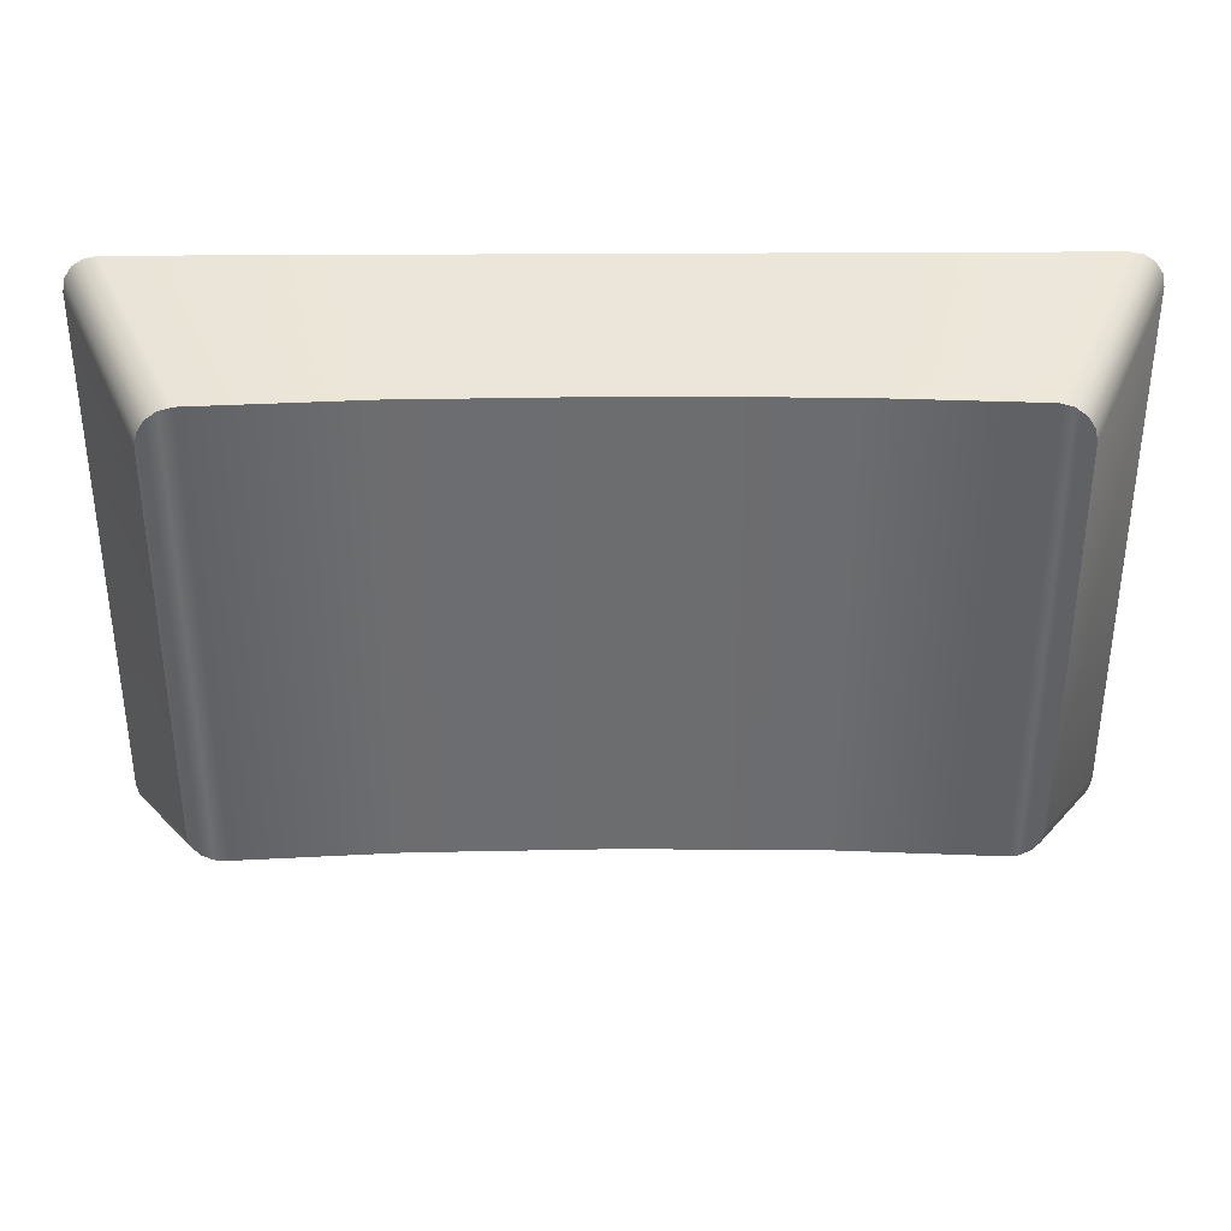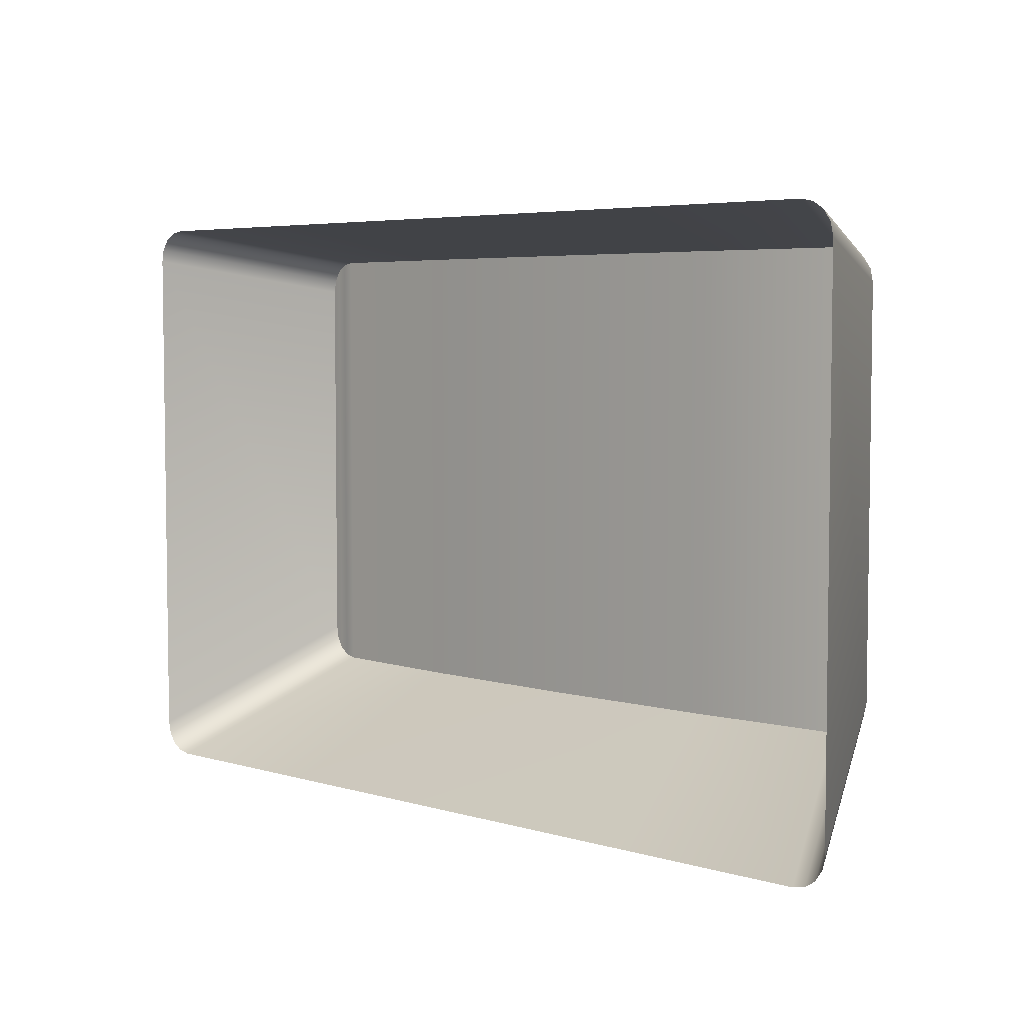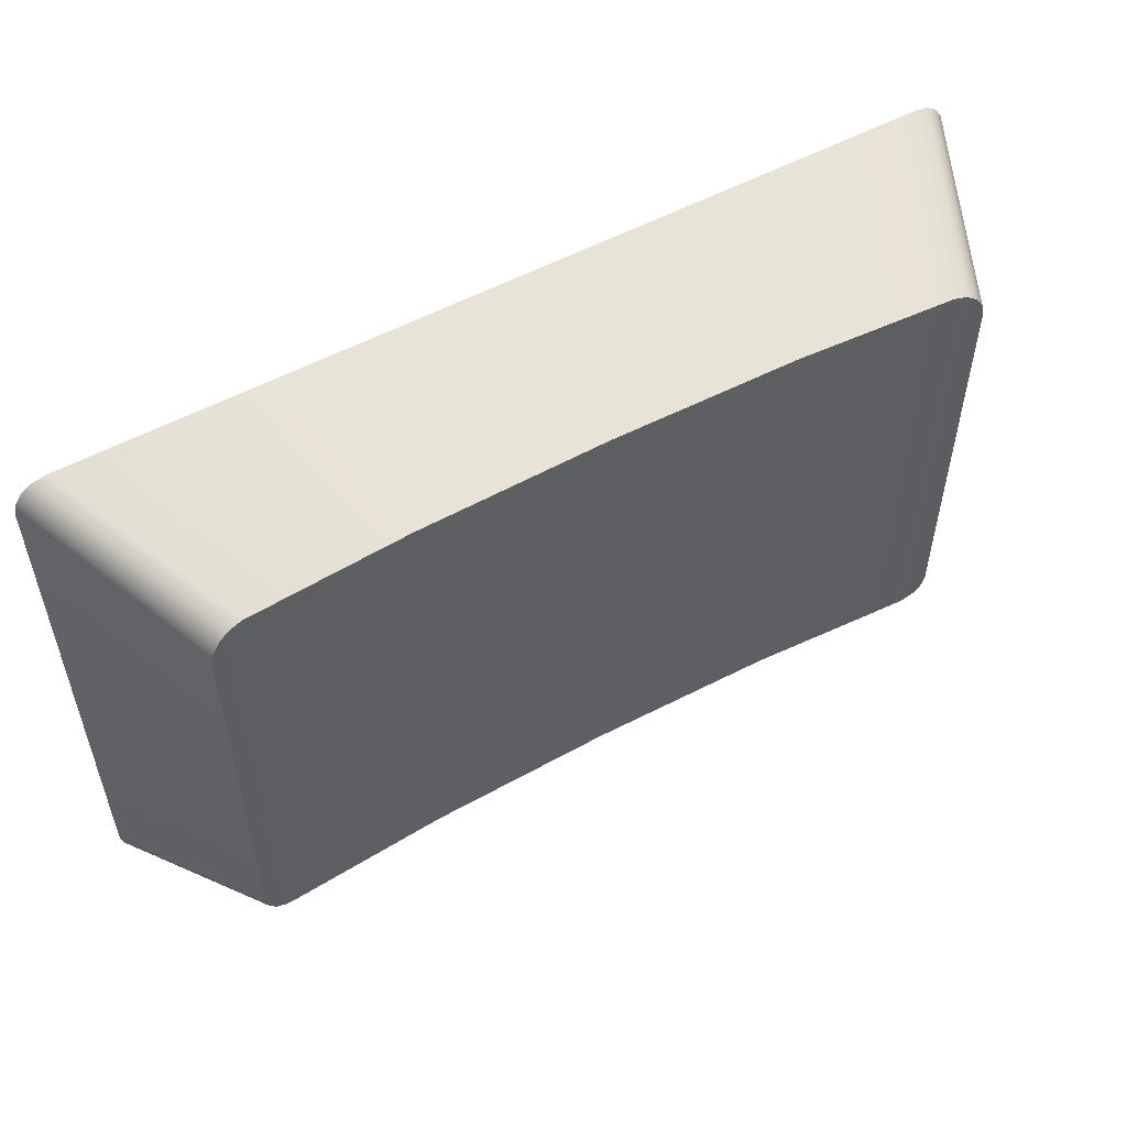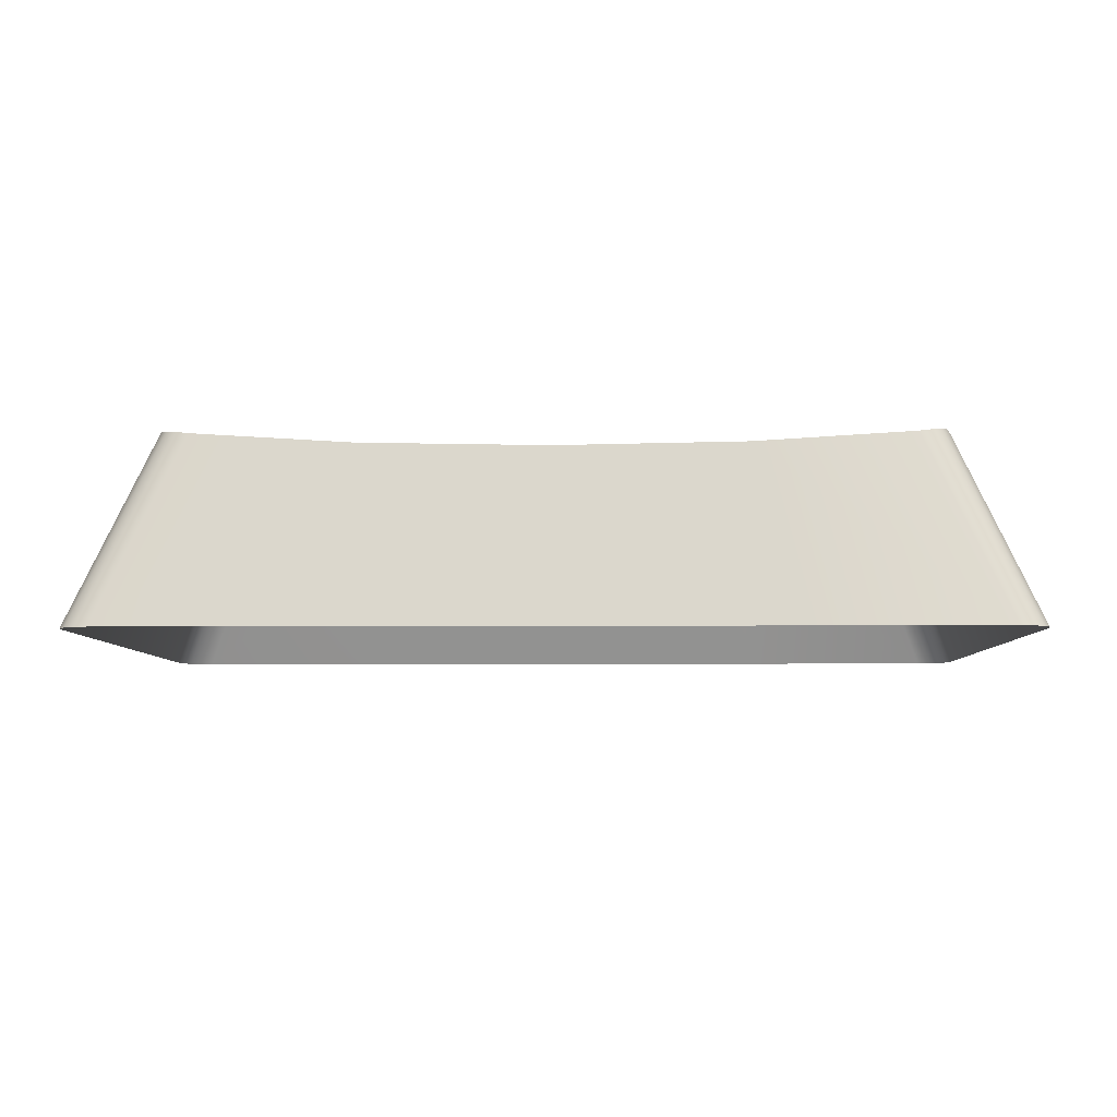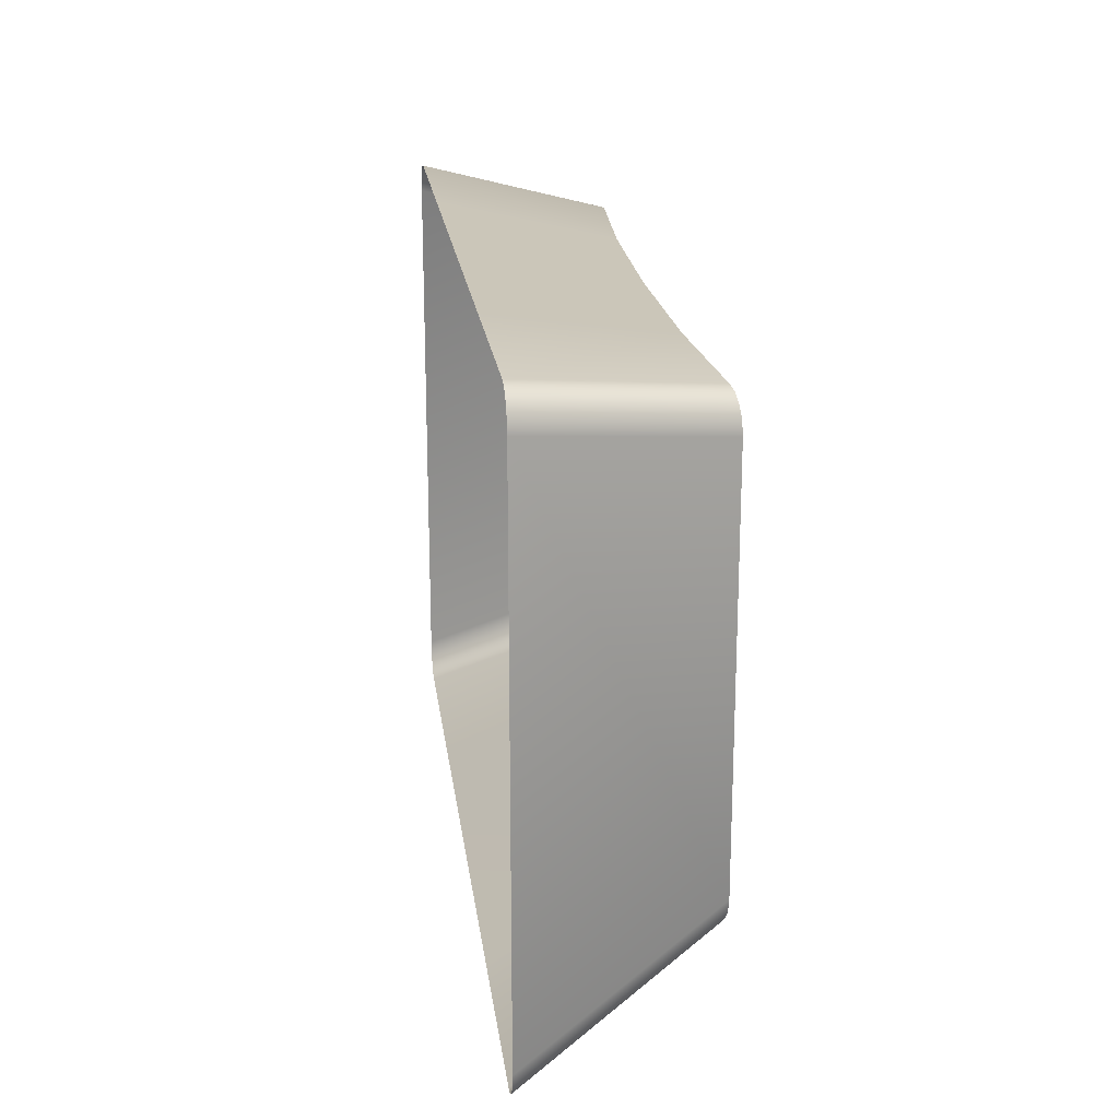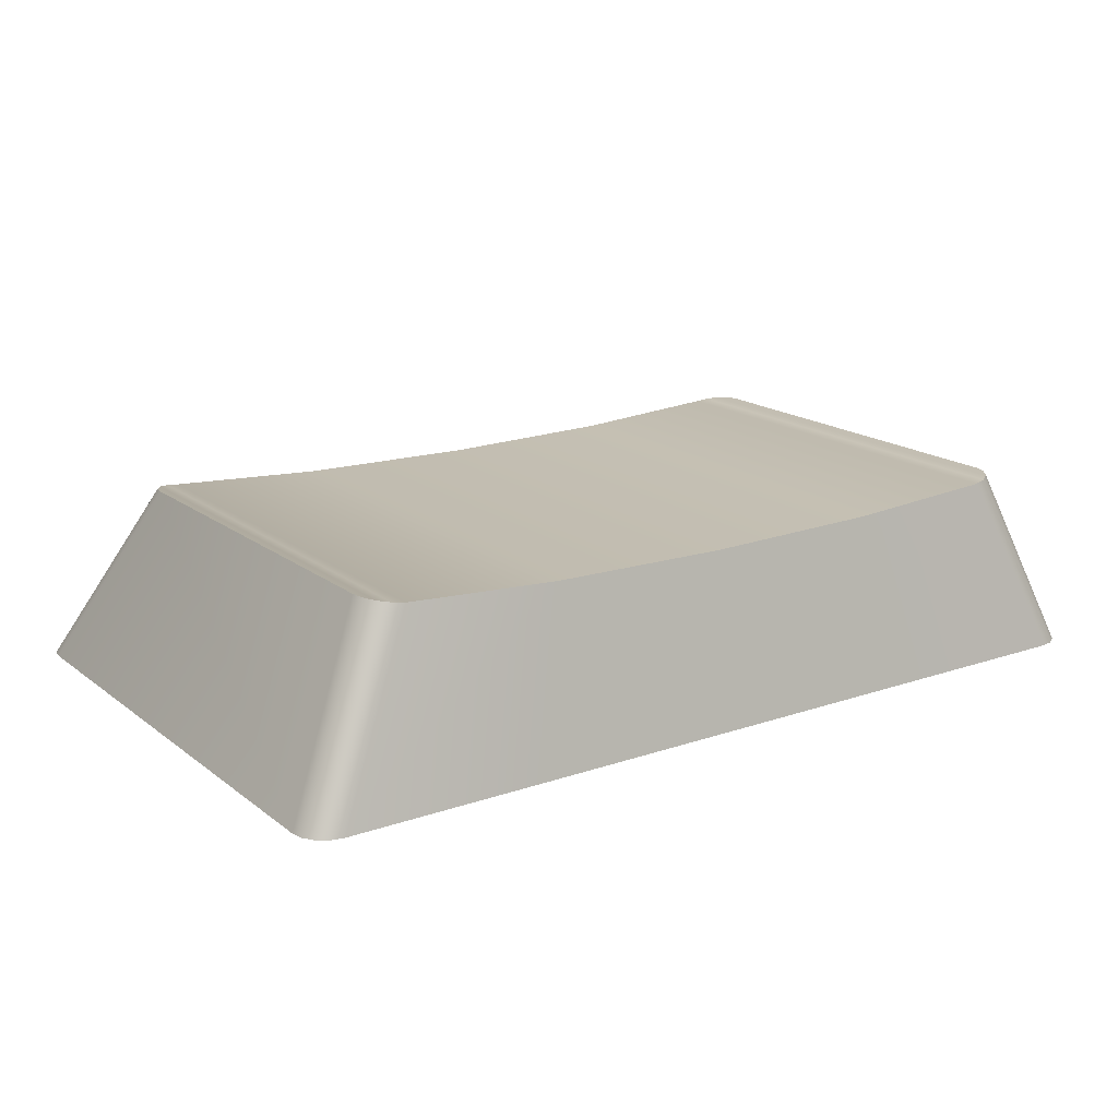
<metadata>
{"format":"obj","ext":"obj","renderer":"f3d","projection":"perspective","resolution":1024,"background":"white","views":[{"elev":36.1,"azim":179.5,"up":"+Z"},{"elev":5.0,"azim":42.9,"up":"+Z"},{"elev":54.1,"azim":150.2,"up":"+Z"},{"elev":-6.3,"azim":1.2,"up":"+Y"},{"elev":20.3,"azim":82.9,"up":"+Z"},{"elev":17.3,"azim":-34.5,"up":"+Y"}]}
</metadata>
<code>
g Tastiera.031
v 1.639 0.1685 -0.5242
v 1.384 0.1685 -0.5242
v 1.512 0.2651 -0.5429
v 1.512 0.2651 -0.5429
v 1.384 0.1685 -0.5242
v 1.408 0.2669 -0.5429
v 1.408 0.2669 -0.805
v 1.384 0.1685 -0.8611
v 1.512 0.2651 -0.805
v 1.512 0.2651 -0.805
v 1.384 0.1685 -0.8611
v 1.639 0.1685 -0.8611
v 1.616 0.2669 -0.5429
v 1.639 0.1685 -0.5242
v 1.512 0.2651 -0.5429
v 1.512 0.2651 -0.805
v 1.639 0.1685 -0.8611
v 1.616 0.2669 -0.805
v 1.301 0.275 -0.7863
v 1.302 0.2748 -0.5544
v 1.301 0.275 -0.5616
v 1.302 0.2748 -0.7934
v 1.307 0.2741 -0.7995
v 1.307 0.2741 -0.5484
v 1.313 0.2732 -0.8035
v 1.313 0.2732 -0.5443
v 1.32 0.2722 -0.805
v 1.32 0.2722 -0.5429
v 1.408 0.2669 -0.5429
v 1.408 0.2669 -0.805
v 1.512 0.2651 -0.805
v 1.512 0.2651 -0.5429
v 1.616 0.2669 -0.805
v 1.616 0.2669 -0.5429
v 1.704 0.2722 -0.805
v 1.704 0.2722 -0.5429
v 1.711 0.2732 -0.5443
v 1.711 0.2732 -0.8035
v 1.717 0.2741 -0.5484
v 1.717 0.2741 -0.7995
v 1.721 0.2748 -0.5544
v 1.721 0.2748 -0.7934
v 1.722 0.275 -0.5616
v 1.722 0.275 -0.7863
v 1.408 0.2669 -0.5429
v 1.384 0.1685 -0.5242
v 1.273 0.1685 -0.5242
v 1.32 0.2722 -0.5429
v 1.75 0.1685 -0.5242
v 1.639 0.1685 -0.5242
v 1.616 0.2669 -0.5429
v 1.704 0.2722 -0.5429
v 1.273 0.1685 -0.8611
v 1.384 0.1685 -0.8611
v 1.408 0.2669 -0.805
v 1.32 0.2722 -0.805
v 1.616 0.2669 -0.805
v 1.639 0.1685 -0.8611
v 1.75 0.1685 -0.8611
v 1.704 0.2722 -0.805
v 1.717 0.2741 -0.7995
v 1.764 0.1685 -0.8556
v 1.768 0.1685 -0.8496
v 1.721 0.2748 -0.7934
v 1.711 0.2732 -0.8035
v 1.758 0.1685 -0.8597
v 1.764 0.1685 -0.8556
v 1.717 0.2741 -0.7995
v 1.704 0.2722 -0.805
v 1.75 0.1685 -0.8611
v 1.758 0.1685 -0.8597
v 1.711 0.2732 -0.8035
v 1.266 0.1685 -0.8597
v 1.273 0.1685 -0.8611
v 1.32 0.2722 -0.805
v 1.313 0.2732 -0.8035
v 1.26 0.1685 -0.8556
v 1.266 0.1685 -0.8597
v 1.313 0.2732 -0.8035
v 1.307 0.2741 -0.7995
v 1.256 0.1685 -0.8496
v 1.26 0.1685 -0.8556
v 1.307 0.2741 -0.7995
v 1.302 0.2748 -0.7934
v 1.254 0.1685 -0.8424
v 1.256 0.1685 -0.8496
v 1.302 0.2748 -0.7934
v 1.301 0.275 -0.7863
v 1.254 0.1685 -0.5429
v 1.254 0.1685 -0.8424
v 1.301 0.275 -0.7863
v 1.301 0.275 -0.5616
v 1.256 0.1685 -0.5357
v 1.254 0.1685 -0.5429
v 1.301 0.275 -0.5616
v 1.302 0.2748 -0.5544
v 1.26 0.1685 -0.5297
v 1.256 0.1685 -0.5357
v 1.302 0.2748 -0.5544
v 1.307 0.2741 -0.5484
v 1.266 0.1685 -0.5256
v 1.26 0.1685 -0.5297
v 1.307 0.2741 -0.5484
v 1.313 0.2732 -0.5443
v 1.273 0.1685 -0.5242
v 1.266 0.1685 -0.5256
v 1.313 0.2732 -0.5443
v 1.32 0.2722 -0.5429
v 1.711 0.2732 -0.5443
v 1.758 0.1685 -0.5256
v 1.75 0.1685 -0.5242
v 1.704 0.2722 -0.5429
v 1.717 0.2741 -0.5484
v 1.764 0.1685 -0.5297
v 1.758 0.1685 -0.5256
v 1.711 0.2732 -0.5443
v 1.721 0.2748 -0.5544
v 1.768 0.1685 -0.5357
v 1.764 0.1685 -0.5297
v 1.717 0.2741 -0.5484
v 1.722 0.275 -0.5616
v 1.769 0.1685 -0.5429
v 1.768 0.1685 -0.5357
v 1.721 0.2748 -0.5544
v 1.722 0.275 -0.7863
v 1.769 0.1685 -0.8424
v 1.769 0.1685 -0.5429
v 1.722 0.275 -0.5616
v 1.721 0.2748 -0.7934
v 1.768 0.1685 -0.8496
v 1.769 0.1685 -0.8424
v 1.722 0.275 -0.7863
g Tastiera.031_0
f 3 2 1
f 6 5 4
f 9 8 7
f 12 11 10
f 15 14 13
f 18 17 16
f 21 20 19
f 20 22 19
f 22 20 23
f 20 24 23
f 23 24 25
f 24 26 25
f 25 26 27
f 26 28 27
f 27 28 29
f 30 27 29
f 31 30 29
f 32 31 29
f 33 31 32
f 34 33 32
f 33 34 35
f 34 36 35
f 35 36 37
f 38 35 37
f 38 37 39
f 40 38 39
f 40 39 41
f 42 40 41
f 41 43 42
f 43 44 42
f 47 46 45
f 48 47 45
f 51 50 49
f 52 51 49
f 55 54 53
f 56 55 53
f 59 58 57
f 60 59 57
f 63 62 61
f 64 63 61
f 67 66 65
f 68 67 65
f 71 70 69
f 72 71 69
f 75 74 73
f 76 75 73
f 79 78 77
f 80 79 77
f 83 82 81
f 84 83 81
f 87 86 85
f 88 87 85
f 91 90 89
f 92 91 89
f 95 94 93
f 96 95 93
f 99 98 97
f 100 99 97
f 103 102 101
f 104 103 101
f 107 106 105
f 108 107 105
f 111 110 109
f 112 111 109
f 115 114 113
f 116 115 113
f 119 118 117
f 120 119 117
f 123 122 121
f 124 123 121
f 127 126 125
f 128 127 125
f 131 130 129
f 132 131 129

</code>
